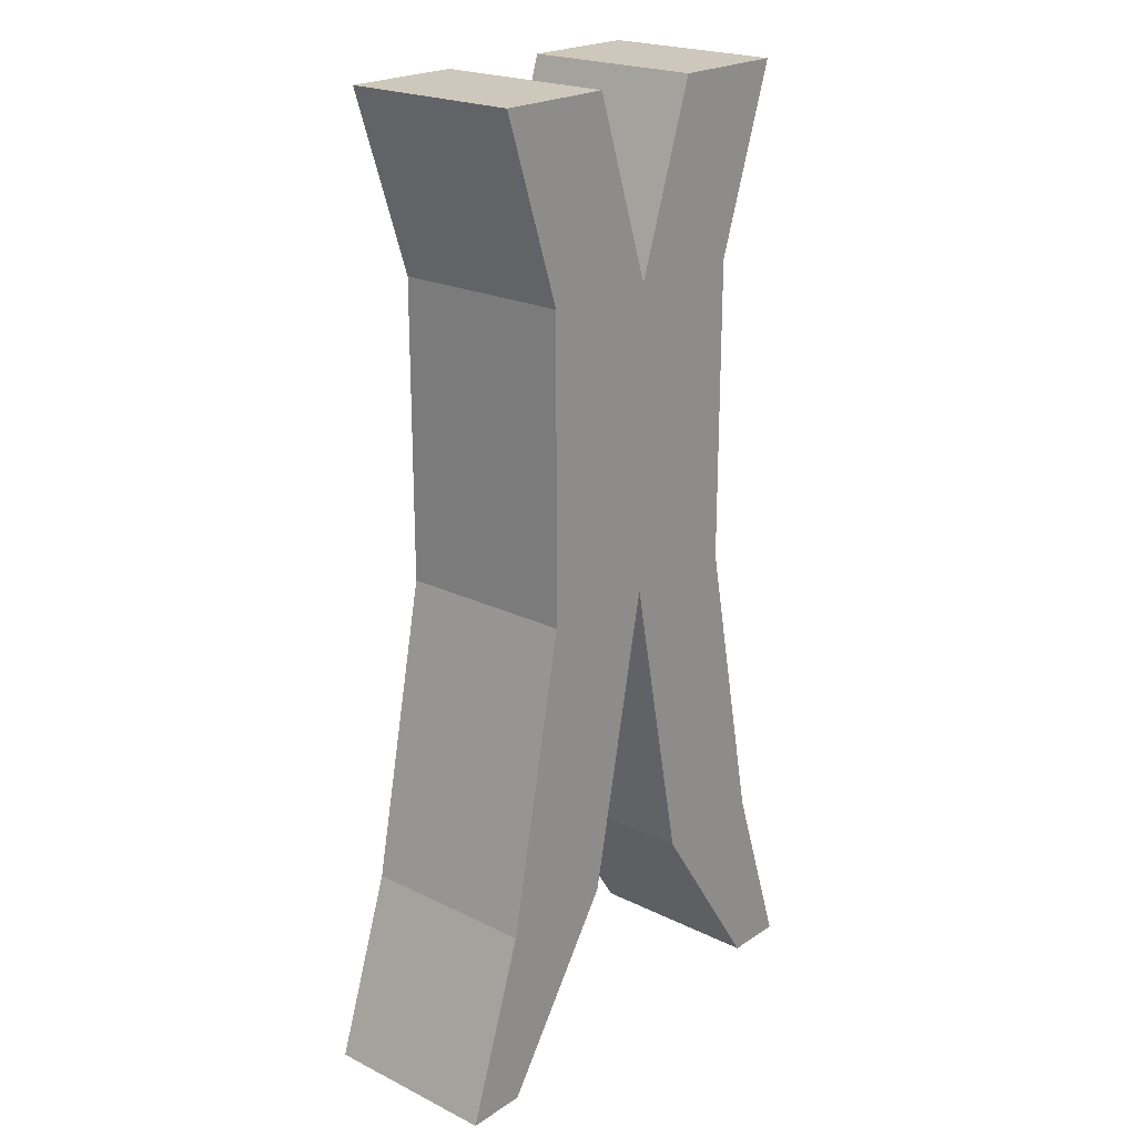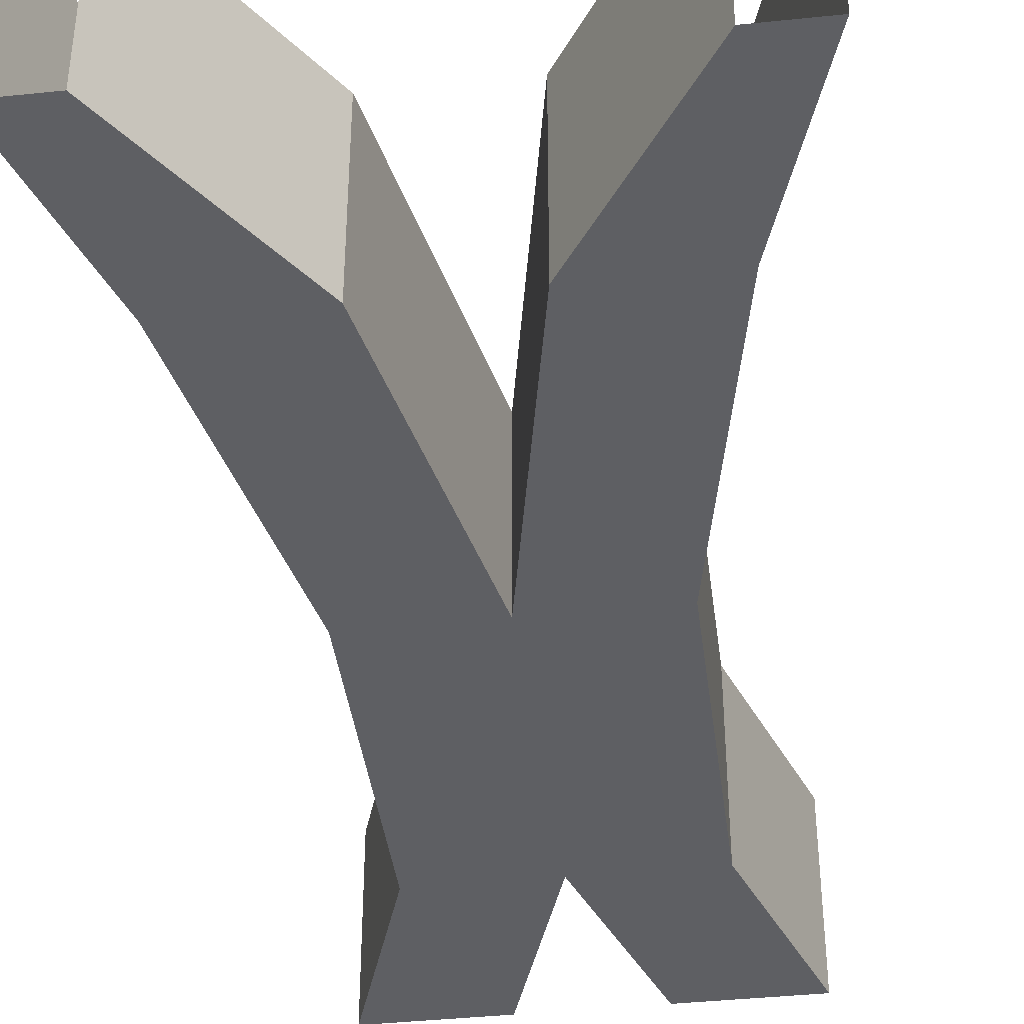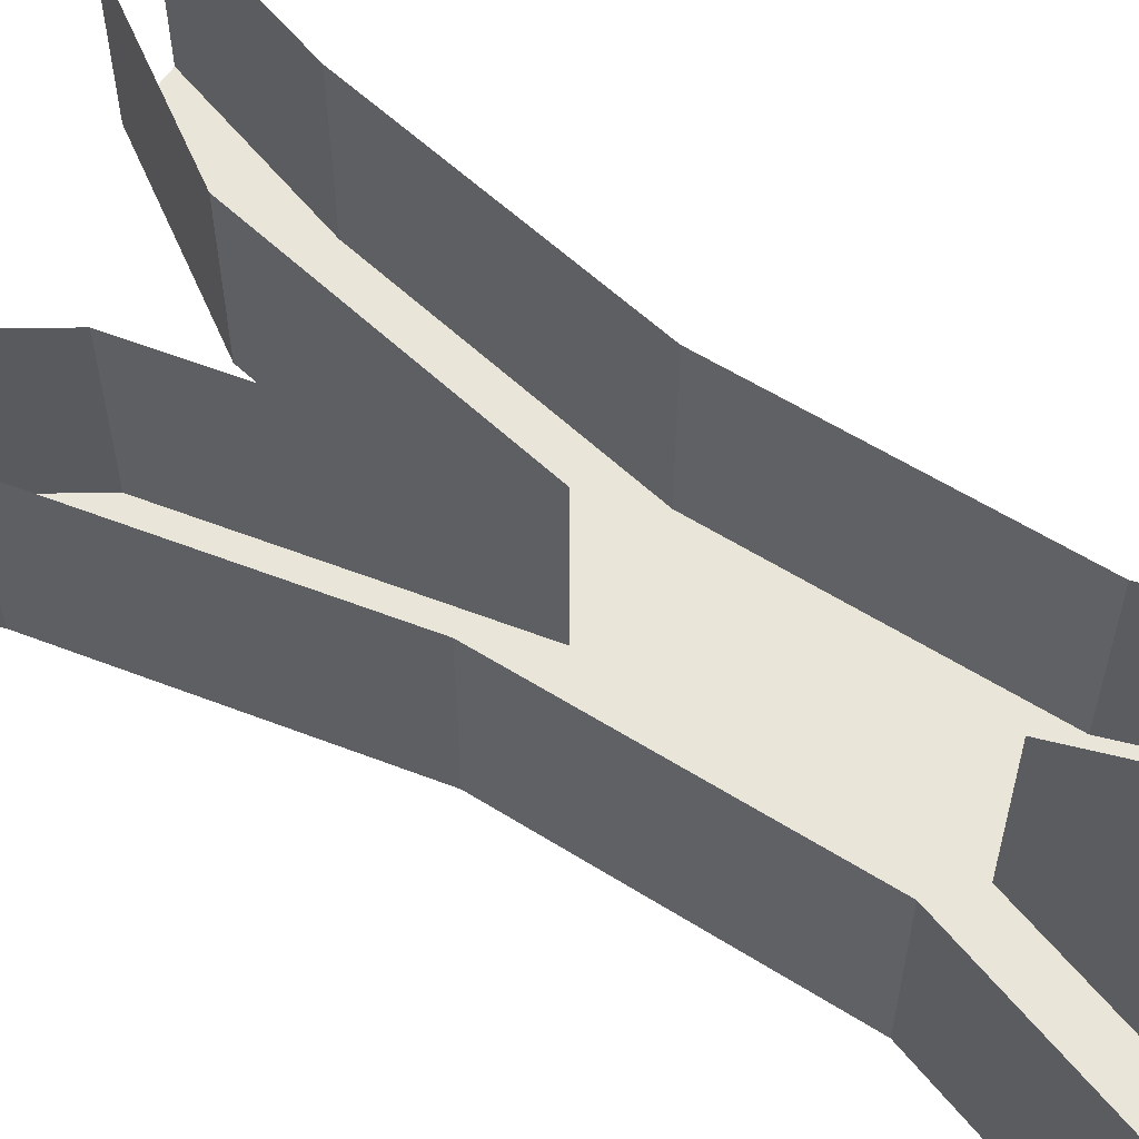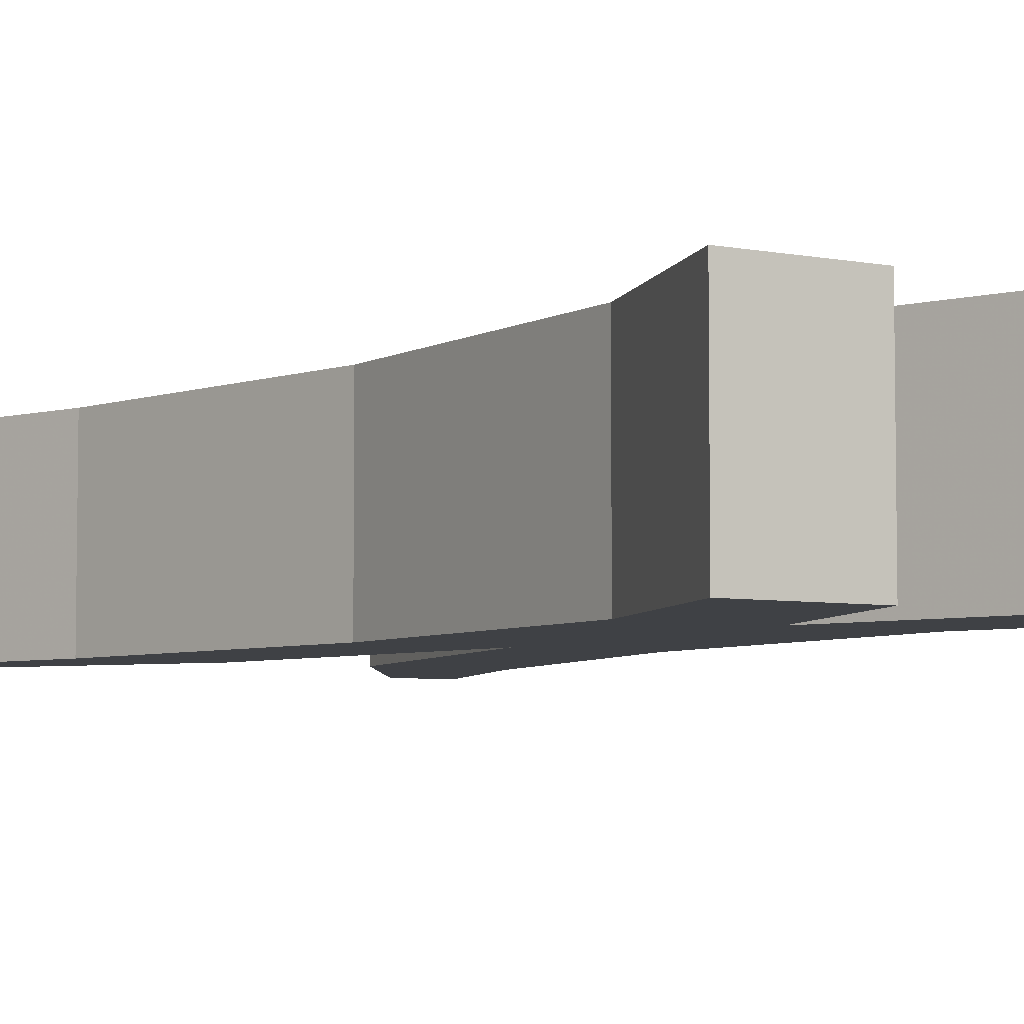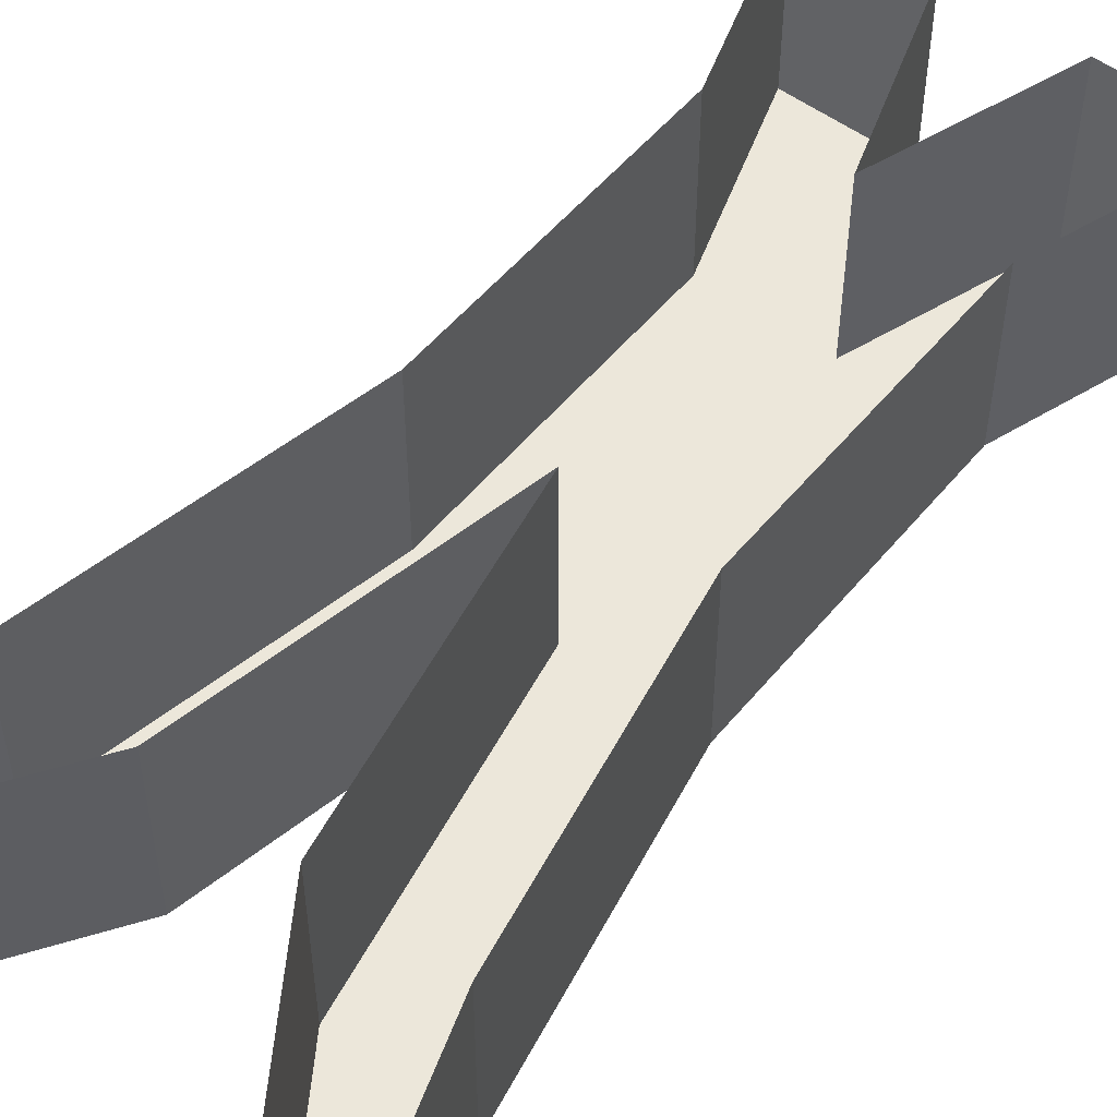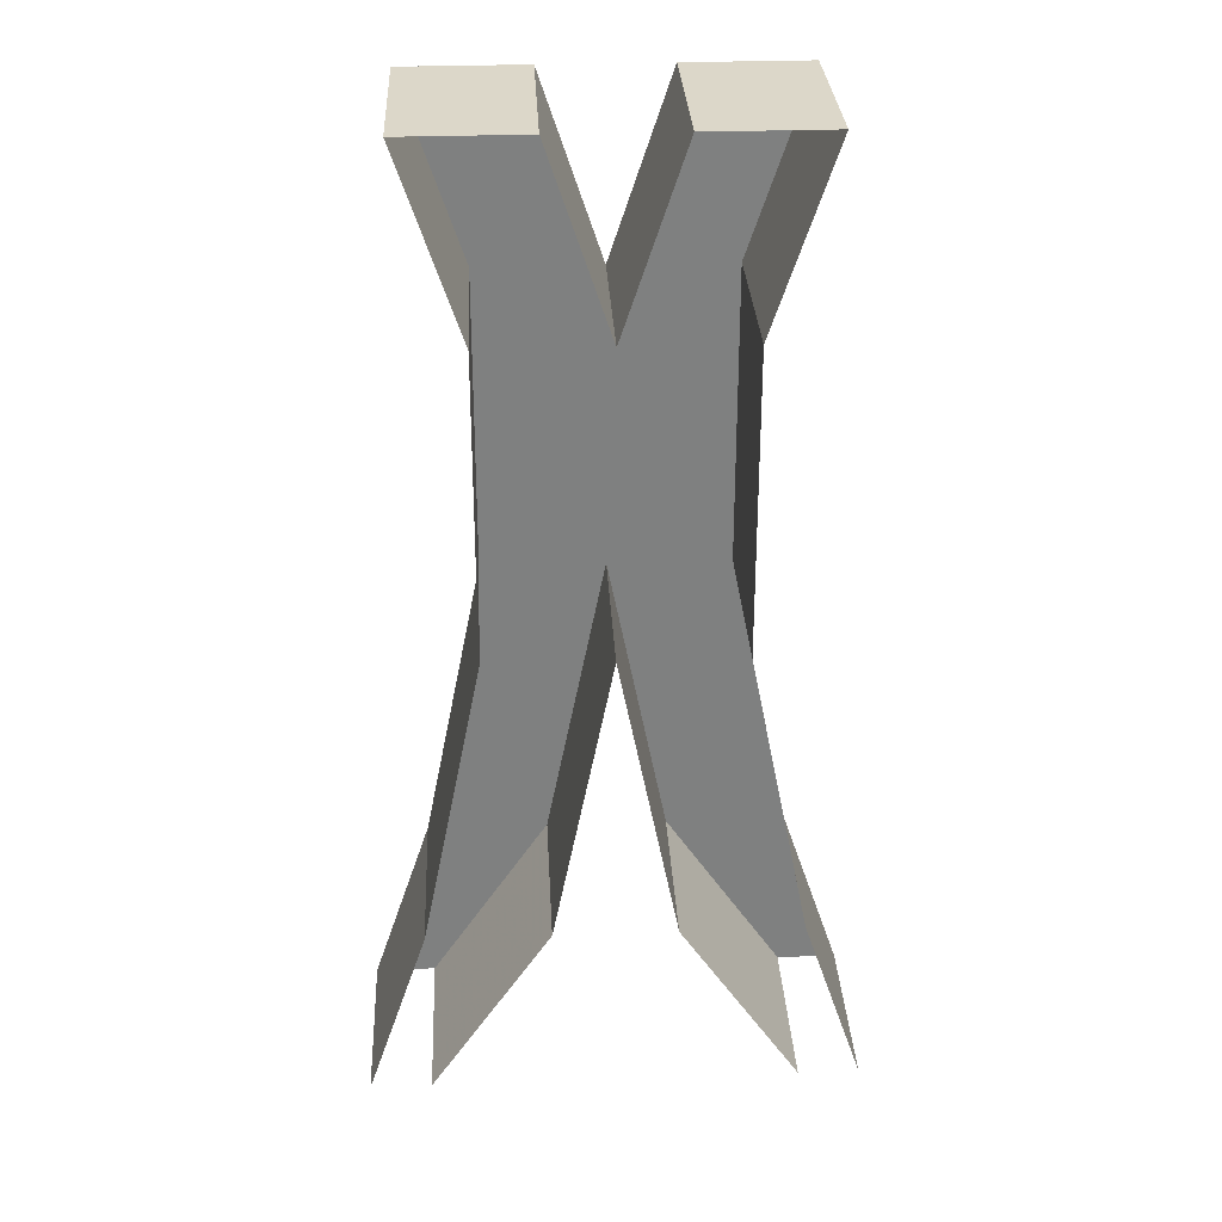
<metadata>
{"format":"obj","ext":"obj","renderer":"f3d","projection":"perspective","resolution":1024,"background":"white","views":[{"elev":21.8,"azim":-49.2,"up":"+Z"},{"elev":-40.6,"azim":-172.7,"up":"+Y"},{"elev":58.3,"azim":-57.0,"up":"+Y"},{"elev":-5.3,"azim":-31.8,"up":"+Y"},{"elev":53.1,"azim":-141.6,"up":"+Y"},{"elev":30.3,"azim":177.1,"up":"+Z"}]}
</metadata>
<code>
v -0.02344 -0.02344 0.04688
v -0.01562 -0.02344 0.02344
v 0 -0.02344 0.02344
v -0.007812 -0.02344 0.04688
v -0.007812 0 0.04688
v -0.02344 0 0.04688
v -0.01562 0 0.02344
v -0.01562 -0.02344 -0.01562
v 0 -0.02344 -0.01562
v 0.01562 -0.02344 0.02344
v 0.007812 -0.02344 0.04688
v 0.007812 0 0.04688
v 0 0 0.02344
v -0.02344 -0.02344 -0.05469
v -0.007812 -0.02344 -0.05469
v -0.01562 0 -0.01562
v -0.02344 0 -0.05469
v -0.03125 -0.02344 -0.07812
v -0.02344 -0.02344 -0.07812
v -0.02344 0 -0.07812
v -0.007812 0 -0.05469
v 0 0 -0.01562
v 0.007812 -0.02344 -0.05469
v 0.01562 -0.02344 -0.01562
v 0.01562 0 -0.01562
v 0.01562 0 0.02344
v 0.02344 -0.02344 0.04688
v 0.02344 0 0.04688
v -0.03125 0 -0.07812
v 0.02344 -0.02344 -0.05469
v 0.02344 0 -0.05469
v 0.02344 -0.02344 -0.07812
v 0.03125 -0.02344 -0.07812
v 0.03125 0 -0.07812
v 0.007812 0 -0.05469
v 0.02344 0 -0.07812
f 1 2 3
f 1 3 4
f 2 8 3
f 3 8 9
f 3 9 10
f 3 10 11
f 14 15 9
f 14 9 8
f 14 18 15
f 15 18 19
f 9 23 24
f 9 24 10
f 10 27 11
f 24 23 30
f 30 23 32
f 30 32 33
f 1 4 5
f 1 5 6
f 1 6 2
f 2 6 7
f 2 7 8
f 3 11 12
f 3 12 13
f 3 13 4
f 4 13 5
f 14 8 16
f 14 16 17
f 14 17 18
f 15 19 20
f 15 20 21
f 15 21 9
f 9 21 22
f 9 22 23
f 10 24 25
f 10 25 26
f 10 26 27
f 11 27 28
f 11 28 12
f 7 16 8
f 17 29 18
f 24 30 31
f 24 31 25
f 30 33 34
f 30 34 31
f 22 35 23
f 23 35 32
f 32 35 36
f 27 26 28

</code>
